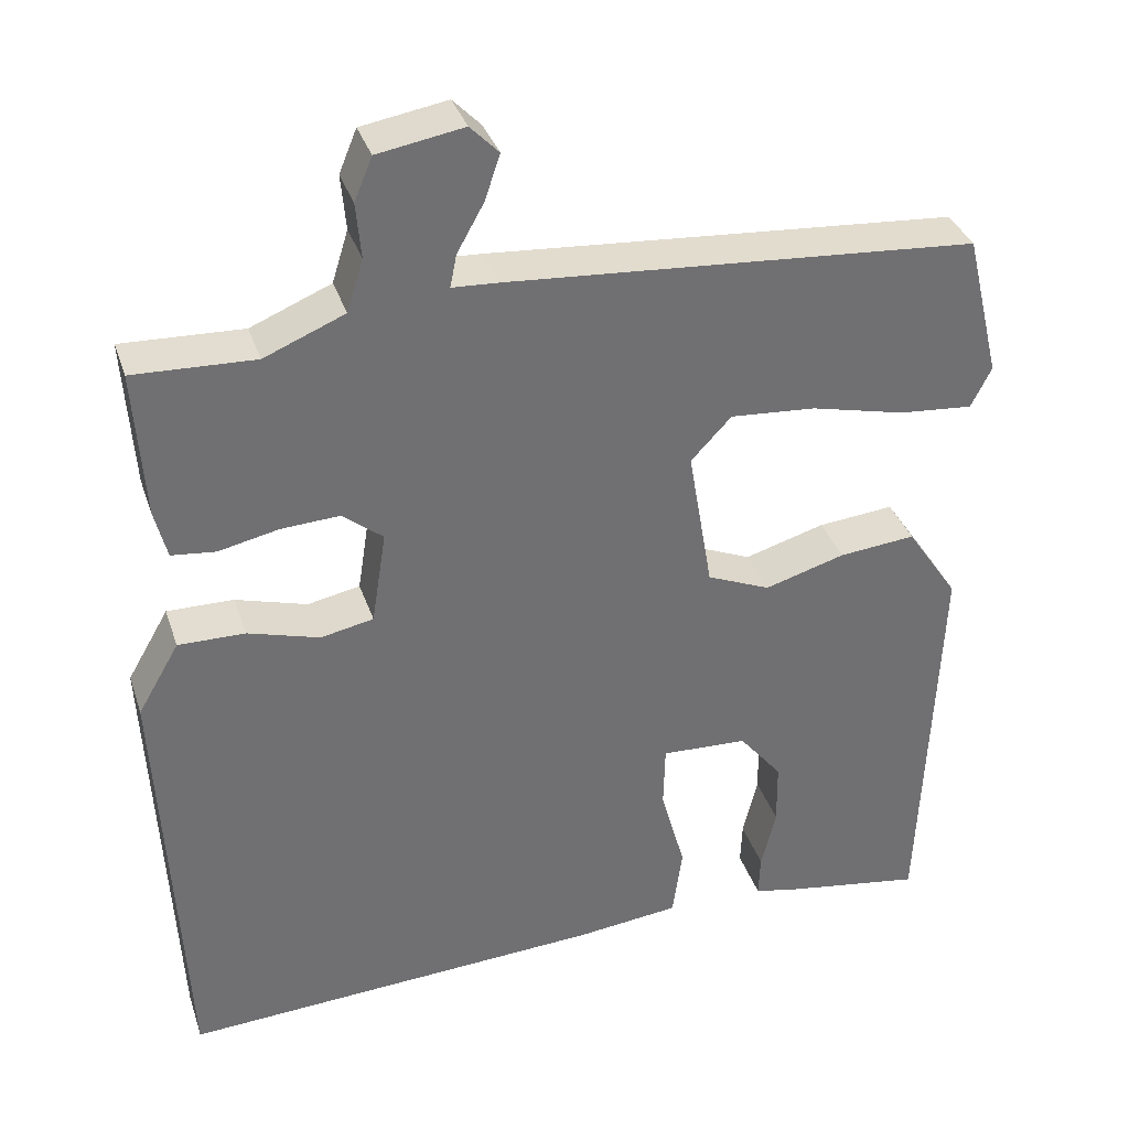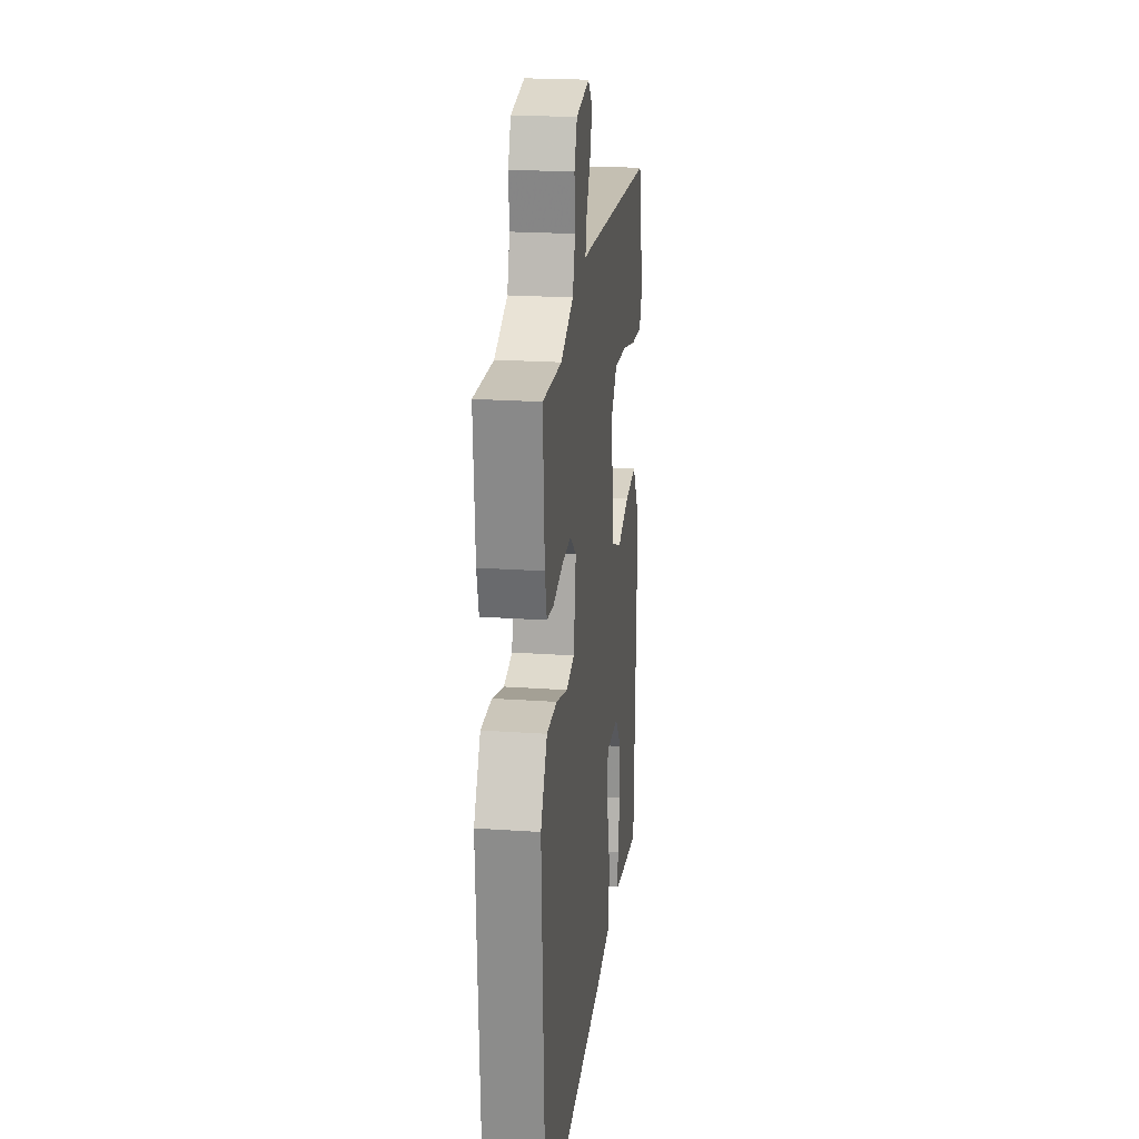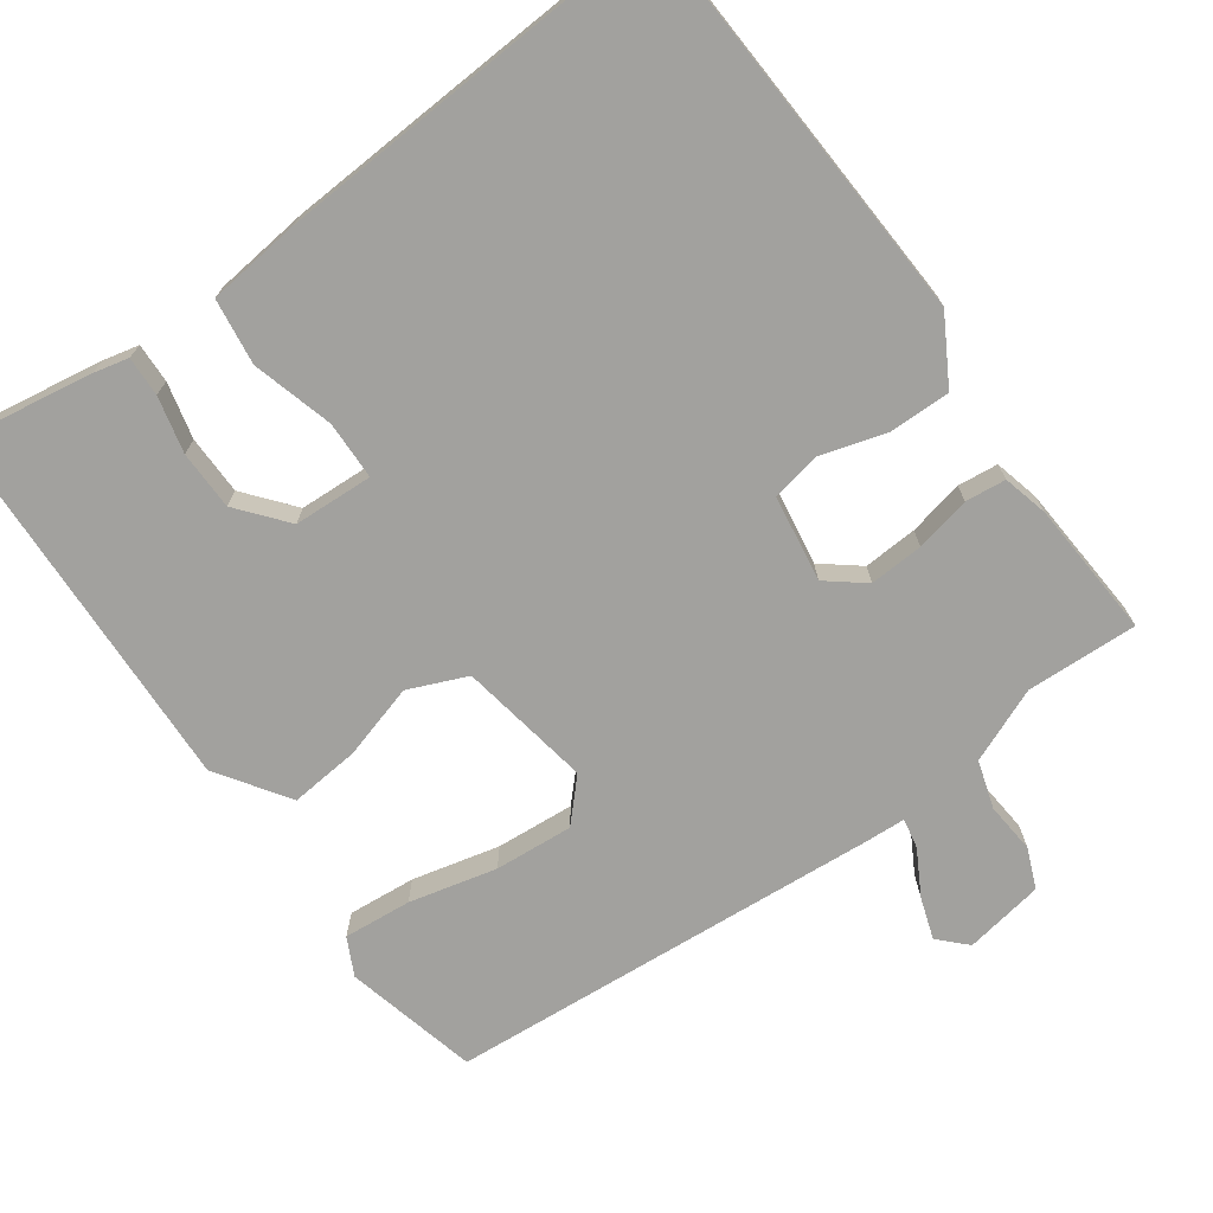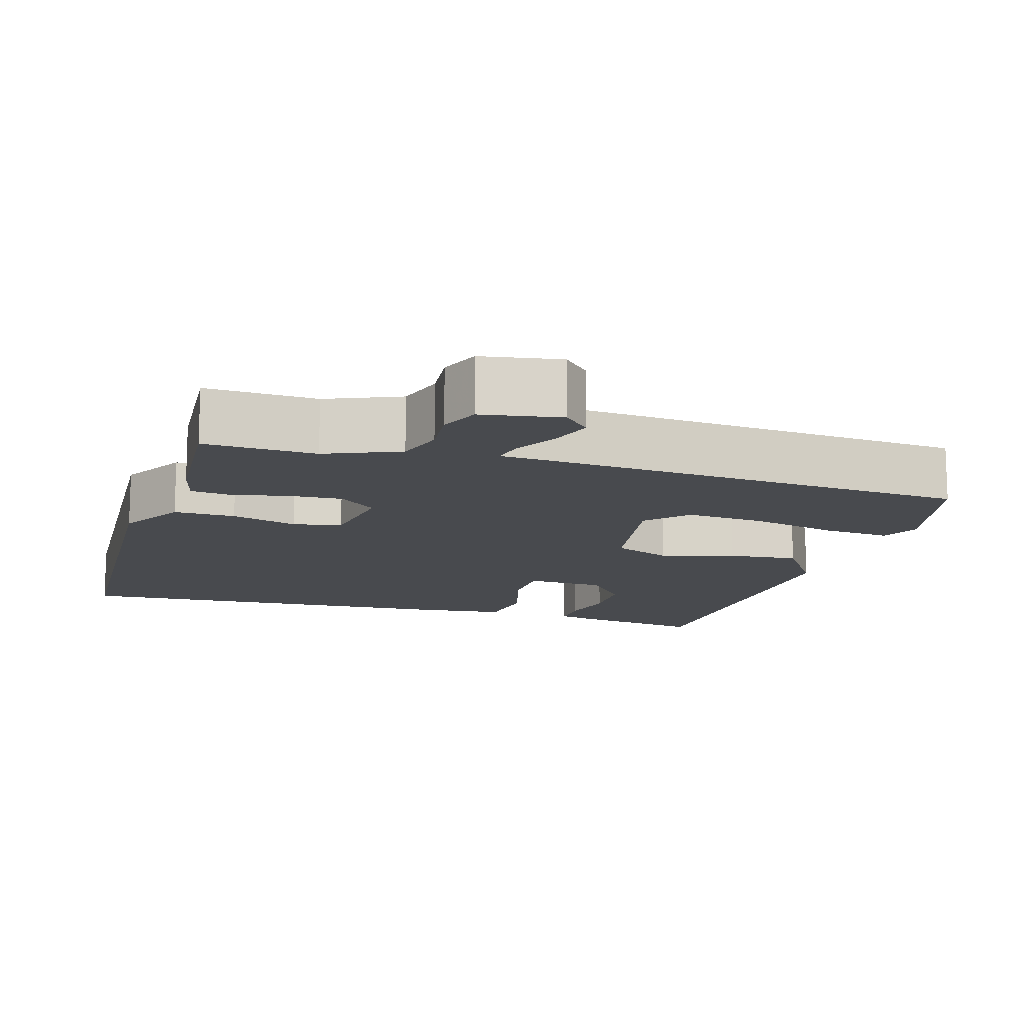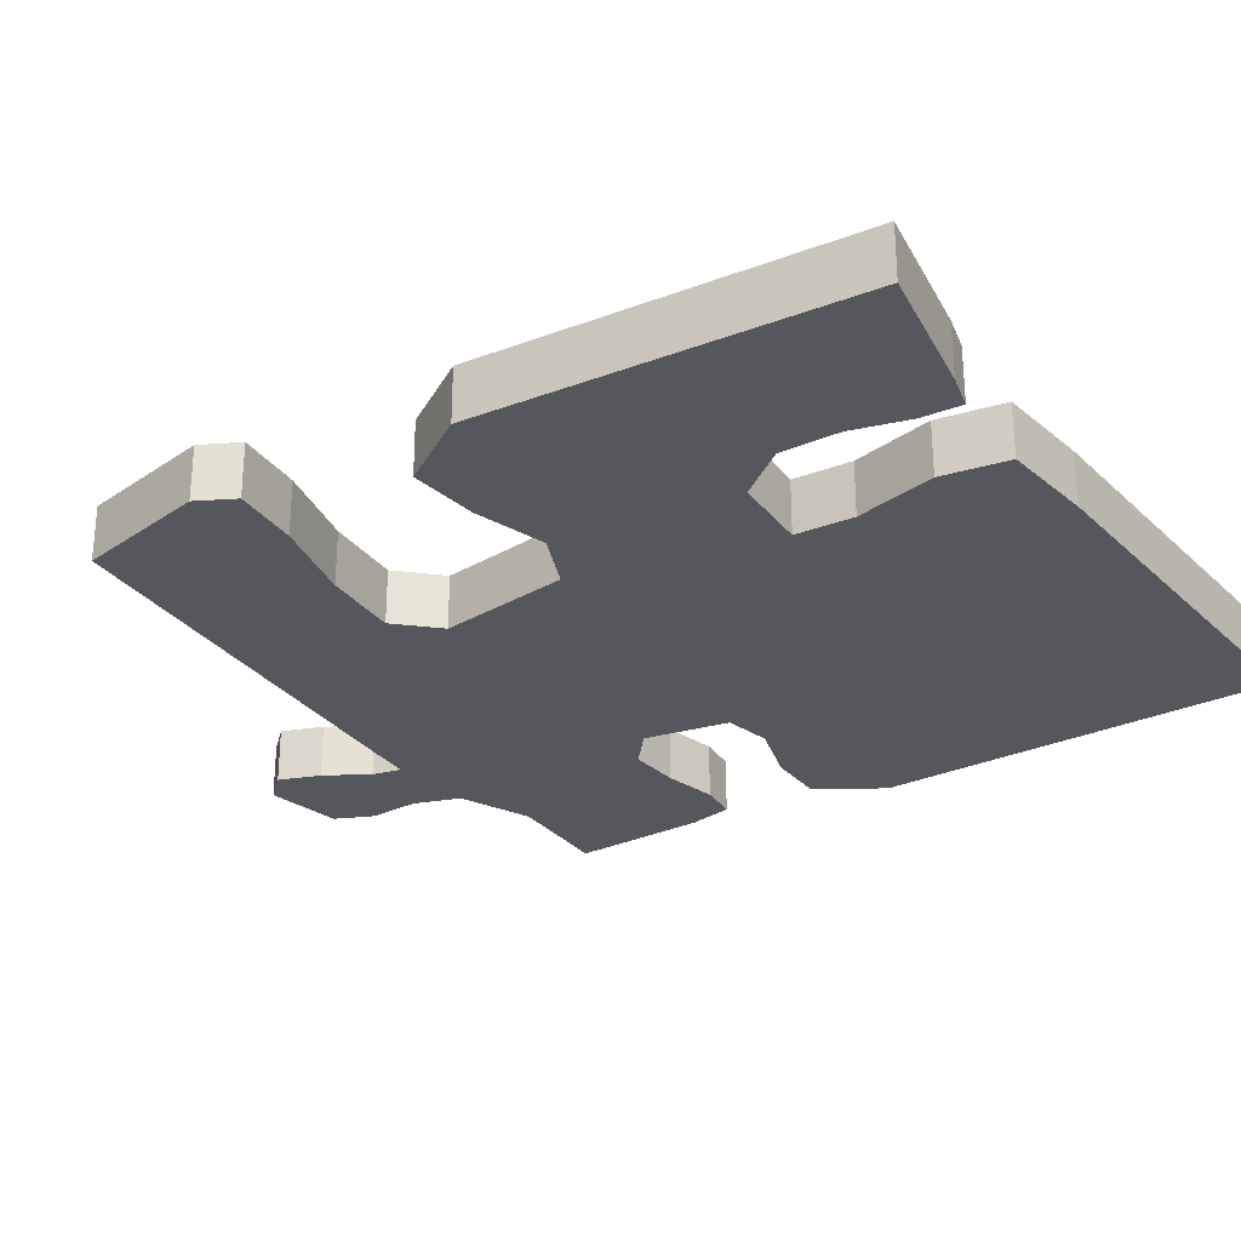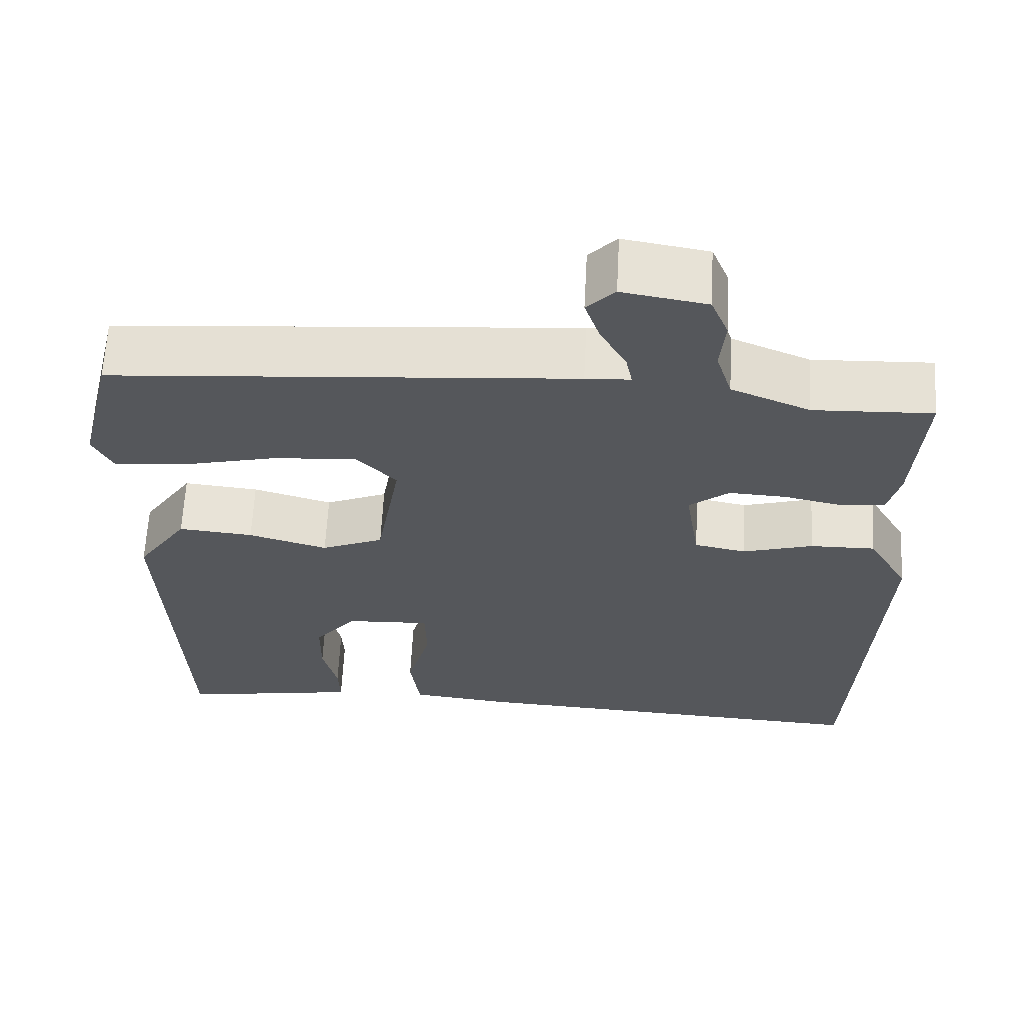
<metadata>
{"format":"obj","ext":"obj","renderer":"f3d","projection":"perspective","resolution":1024,"background":"white","views":[{"elev":35.3,"azim":-17.4,"up":"+Z"},{"elev":21.9,"azim":-83.1,"up":"+Z"},{"elev":-72.0,"azim":-144.3,"up":"+Y"},{"elev":-13.2,"azim":-16.6,"up":"+Y"},{"elev":-27.5,"azim":122.5,"up":"+Y"},{"elev":63.1,"azim":-177.0,"up":"+Z"}]}
</metadata>
<code>
v 0.5 0.07 0.5
v 0.543 0.07 0.322
v 0.518 0.07 0.272
v 0.427 0.07 0.28
v 0.31 0.07 0.308
v 0.205 0.07 0.316
v 0.155 0.07 0.263
v 0.185 0.07 0.086
v 0.263 0.07 0.053
v 0.362 0.07 0.082
v 0.456 0.07 0.091
v 0.52 0.07 -0.004
v 0.5 0.07 -0.5
v 0.321 0.07 -0.471
v 0.274 0.07 -0.46
v 0.276 0.07 -0.407
v 0.294 0.07 -0.332
v 0.293 0.07 -0.253
v 0.24 0.07 -0.188
v 0.134 0.07 -0.183
v 0.132 0.07 -0.261
v 0.162 0.07 -0.369
v 0.15 0.07 -0.457
v 0.024 0.07 -0.471
v -0.5 0.07 -0.5
v -0.527 0.07 0.042
v -0.476 0.07 0.13
v -0.394 0.07 0.129
v -0.306 0.07 0.103
v -0.241 0.07 0.116
v -0.223 0.07 0.231
v -0.273 0.07 0.271
v -0.345 0.07 0.267
v -0.419 0.07 0.251
v -0.473 0.07 0.257
v -0.488 0.07 0.317
v -0.5 0.07 0.5
v -0.351 0.07 0.494
v -0.252 0.07 0.535
v -0.232 0.07 0.599
v -0.238 0.07 0.667
v -0.216 0.07 0.72
v -0.11 0.07 0.738
v -0.075 0.07 0.702
v -0.094 0.07 0.646
v -0.127 0.07 0.587
v -0.135 0.07 0.547
v -0.079 0.07 0.544
v 0.5 0 0.5
v 0.543 0 0.322
v 0.518 0 0.272
v 0.427 0 0.28
v 0.31 0 0.308
v 0.205 0 0.316
v 0.155 0 0.263
v 0.185 0 0.086
v 0.263 0 0.053
v 0.362 0 0.082
v 0.456 0 0.091
v 0.52 0 -0.004
v 0.5 0 -0.5
v 0.321 0 -0.471
v 0.274 0 -0.46
v 0.276 0 -0.407
v 0.294 0 -0.332
v 0.293 0 -0.253
v 0.24 0 -0.188
v 0.134 0 -0.183
v 0.132 0 -0.261
v 0.162 0 -0.369
v 0.15 0 -0.457
v 0.024 0 -0.471
v -0.5 0 -0.5
v -0.527 0 0.042
v -0.476 0 0.13
v -0.394 0 0.129
v -0.306 0 0.103
v -0.241 0 0.116
v -0.223 0 0.231
v -0.273 0 0.271
v -0.345 0 0.267
v -0.419 0 0.251
v -0.473 0 0.257
v -0.488 0 0.317
v -0.5 0 0.5
v -0.351 0 0.494
v -0.252 0 0.535
v -0.232 0 0.599
v -0.238 0 0.667
v -0.216 0 0.72
v -0.11 0 0.738
v -0.075 0 0.702
v -0.094 0 0.646
v -0.127 0 0.587
v -0.135 0 0.547
v -0.079 0 0.544
f 3 4 5
f 2 3 5
f 1 2 5
f 48 1 5
f 47 48 5
f 44 45 46
f 43 44 46
f 42 43 46
f 41 42 46
f 40 41 46
f 39 40 46 47
f 47 5 6
f 39 47 6
f 38 39 6
f 36 37 38
f 35 36 38
f 34 35 38
f 33 34 38
f 32 33 38 6
f 27 28 29
f 26 27 29
f 25 26 29
f 24 25 29
f 23 24 29
f 22 23 29
f 21 22 29
f 20 21 29 30
f 19 20 30 31
f 15 16 17
f 14 15 17
f 13 14 17
f 12 13 17
f 11 12 17
f 11 17 18
f 11 18 19
f 10 11 19
f 9 10 19
f 31 32 6 7
f 8 9 19 31
f 7 8 31
f 53 52 51
f 53 51 50
f 53 50 49
f 53 49 96
f 53 96 95
f 94 93 92
f 94 92 91
f 94 91 90
f 94 90 89
f 94 89 88
f 95 94 88 87
f 54 53 95
f 54 95 87
f 54 87 86
f 86 85 84
f 86 84 83
f 86 83 82
f 86 82 81
f 54 86 81 80
f 77 76 75
f 77 75 74
f 77 74 73
f 77 73 72
f 77 72 71
f 77 71 70
f 77 70 69
f 78 77 69 68
f 79 78 68 67
f 65 64 63
f 65 63 62
f 65 62 61
f 65 61 60
f 65 60 59
f 66 65 59
f 67 66 59
f 67 59 58
f 67 58 57
f 55 54 80 79
f 79 67 57 56
f 79 56 55
f 1 49 50 2
f 2 50 51 3
f 3 51 52 4
f 4 52 53 5
f 5 53 54 6
f 6 54 55 7
f 7 55 56 8
f 8 56 57 9
f 9 57 58 10
f 10 58 59 11
f 11 59 60 12
f 12 60 61 13
f 13 61 62 14
f 14 62 63 15
f 15 63 64 16
f 16 64 65 17
f 17 65 66 18
f 18 66 67 19
f 19 67 68 20
f 20 68 69 21
f 21 69 70 22
f 22 70 71 23
f 23 71 72 24
f 24 72 73 25
f 25 73 74 26
f 26 74 75 27
f 27 75 76 28
f 28 76 77 29
f 29 77 78 30
f 30 78 79 31
f 31 79 80 32
f 32 80 81 33
f 33 81 82 34
f 34 82 83 35
f 35 83 84 36
f 36 84 85 37
f 37 85 86 38
f 38 86 87 39
f 39 87 88 40
f 40 88 89 41
f 41 89 90 42
f 42 90 91 43
f 43 91 92 44
f 44 92 93 45
f 45 93 94 46
f 46 94 95 47
f 47 95 96 48
f 48 96 49 1

</code>
